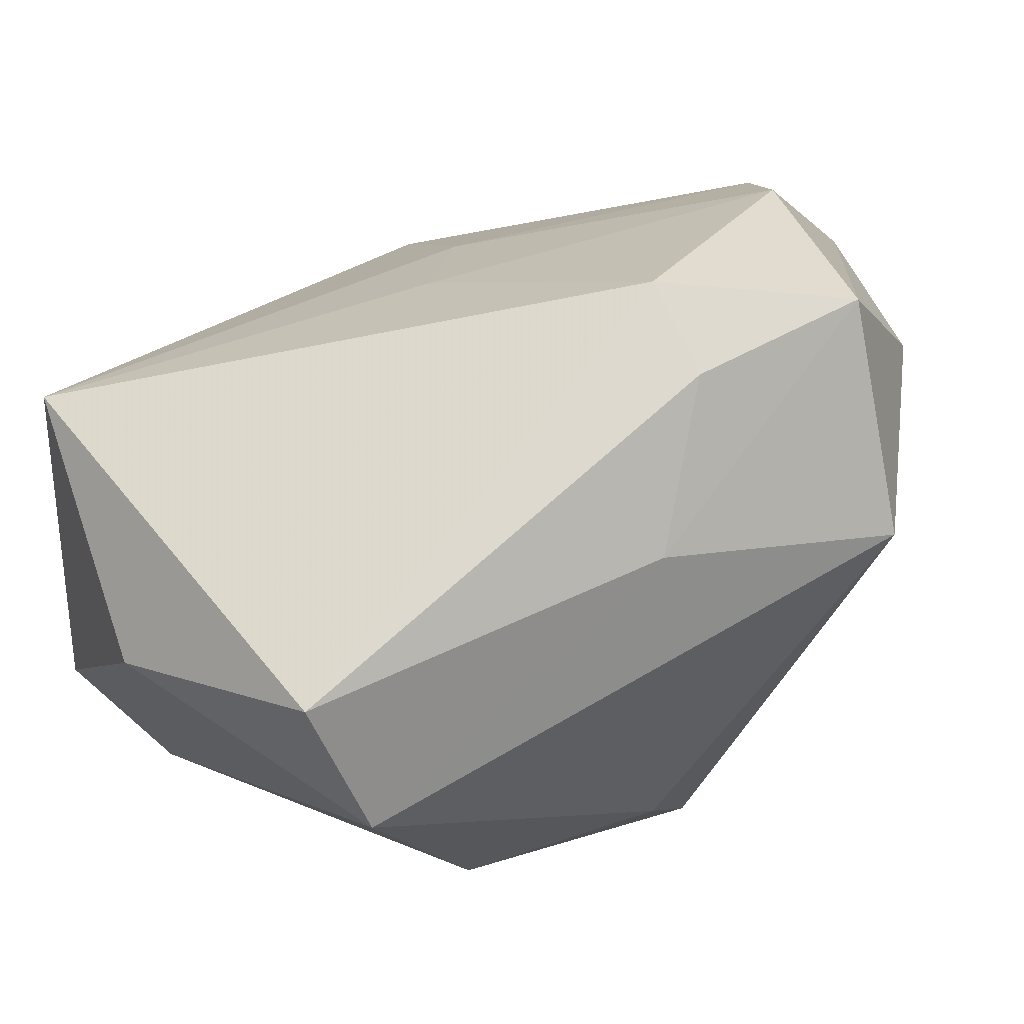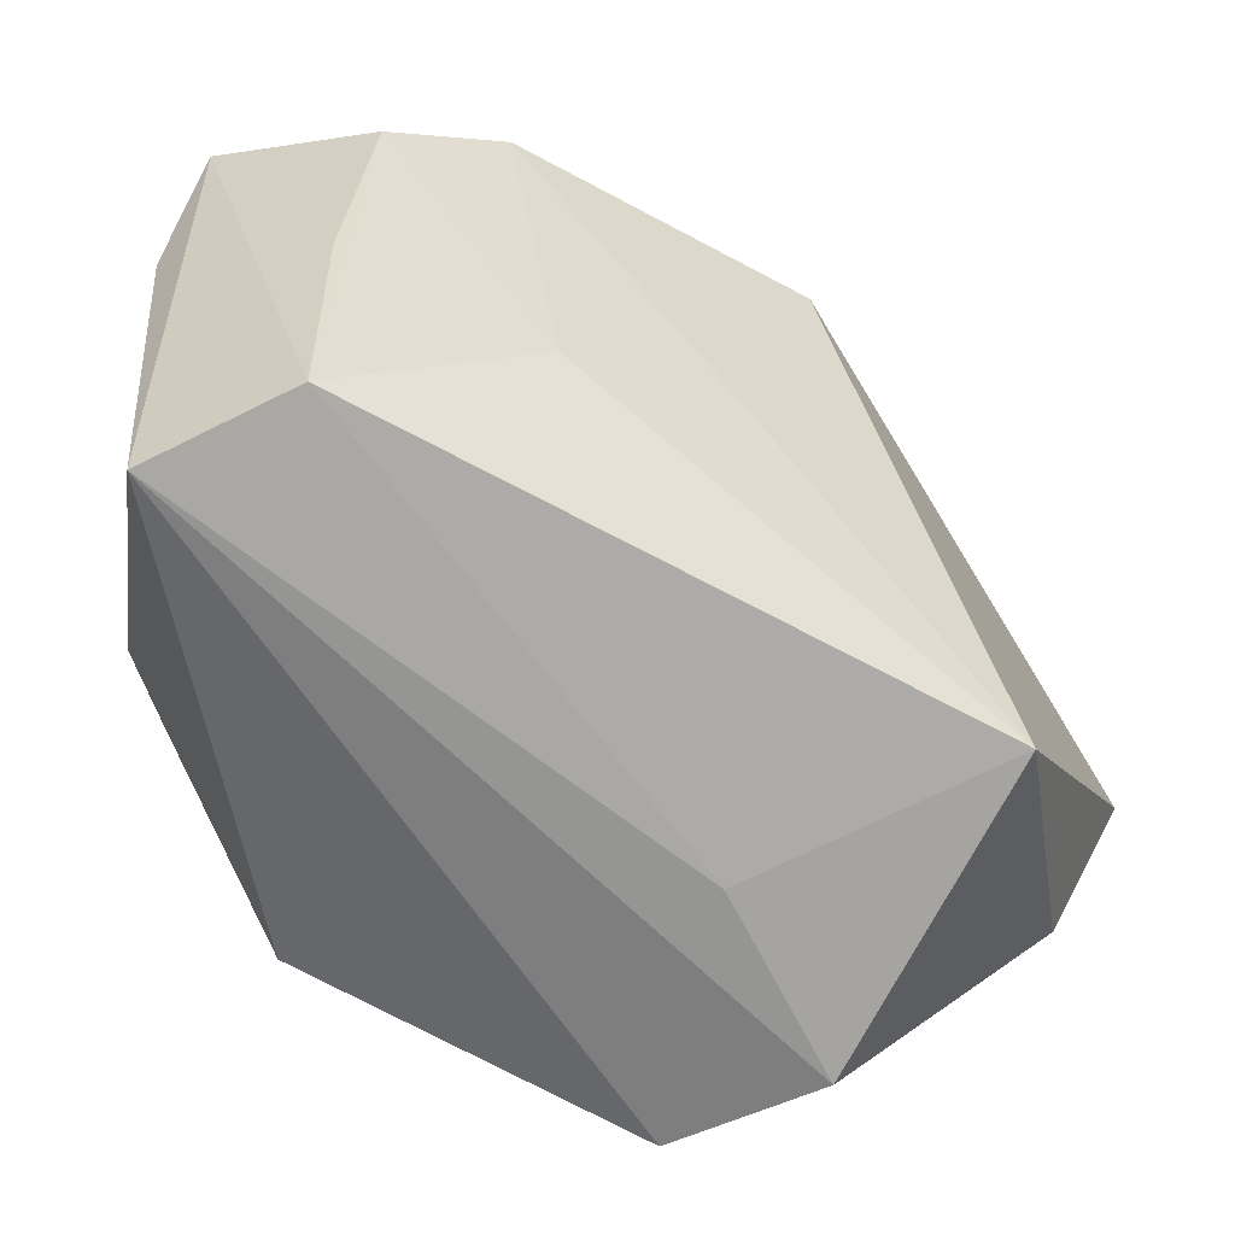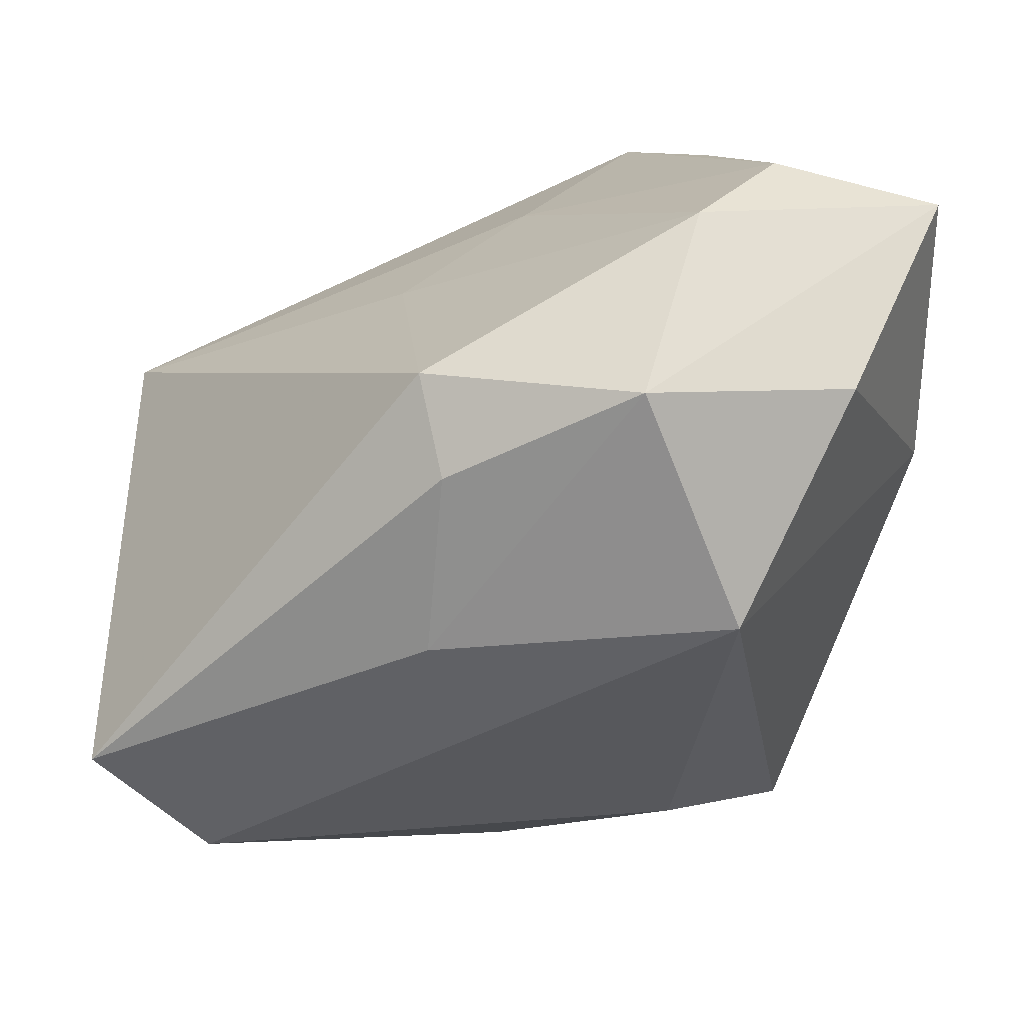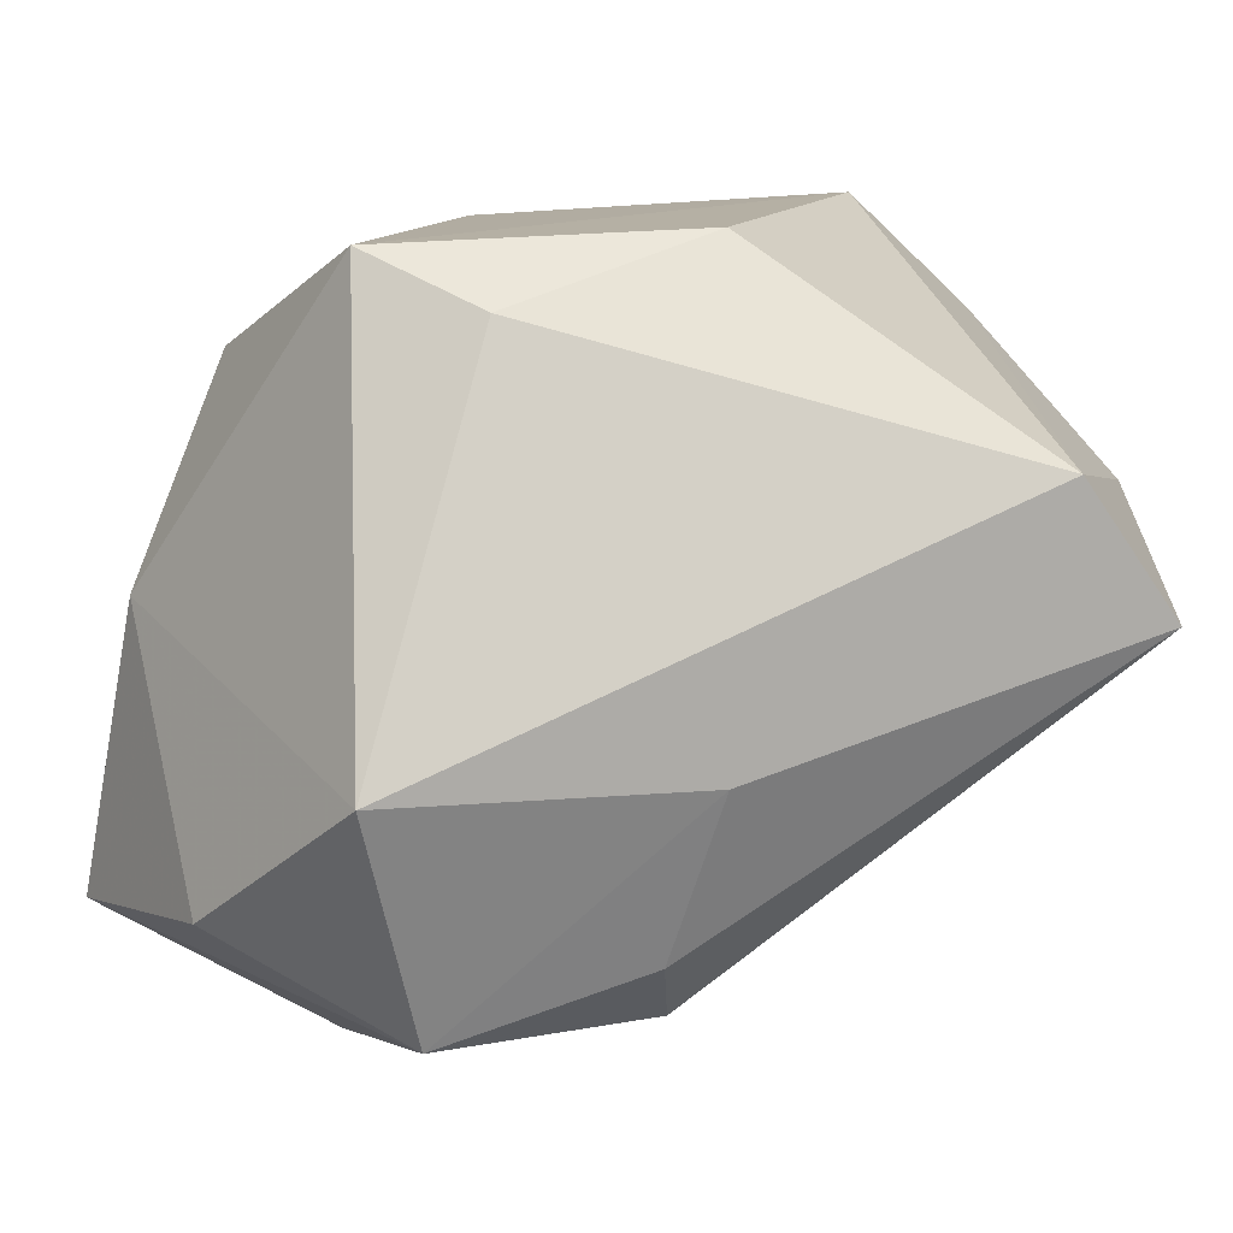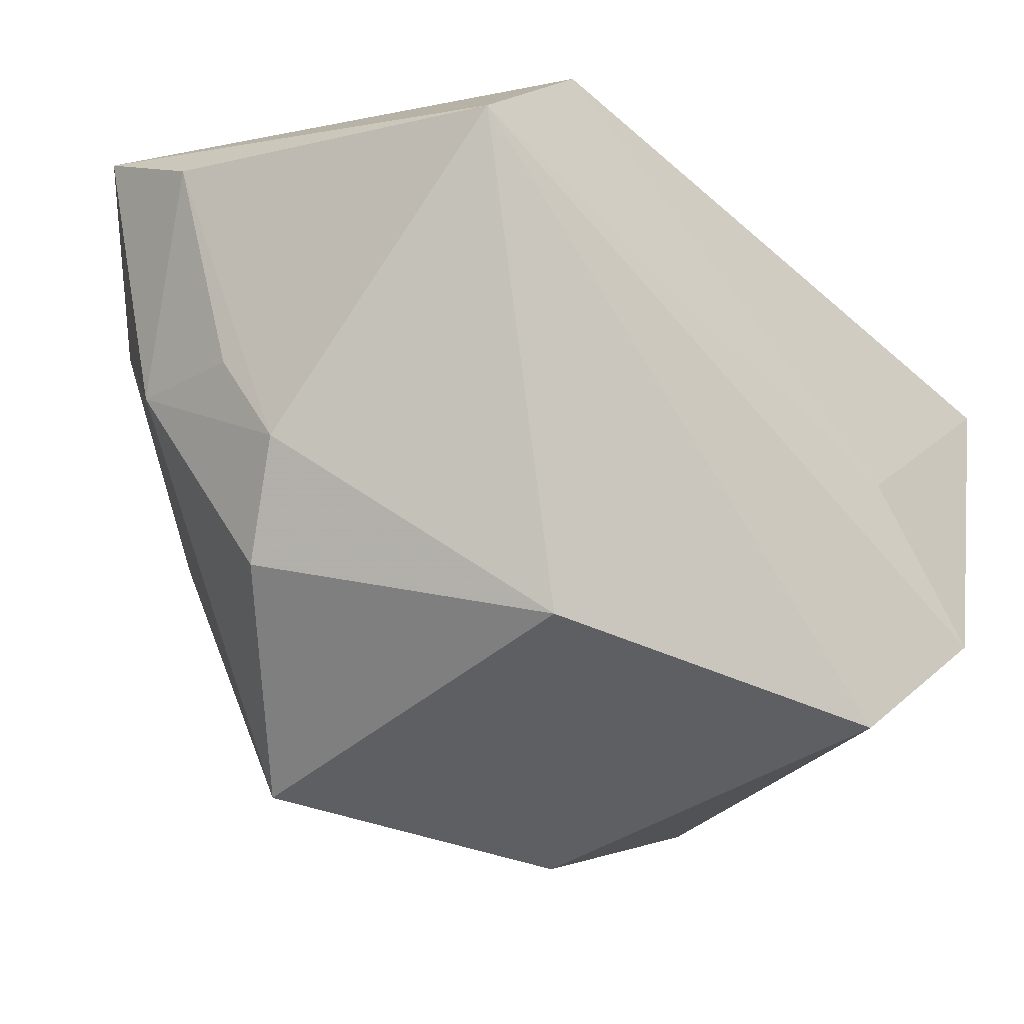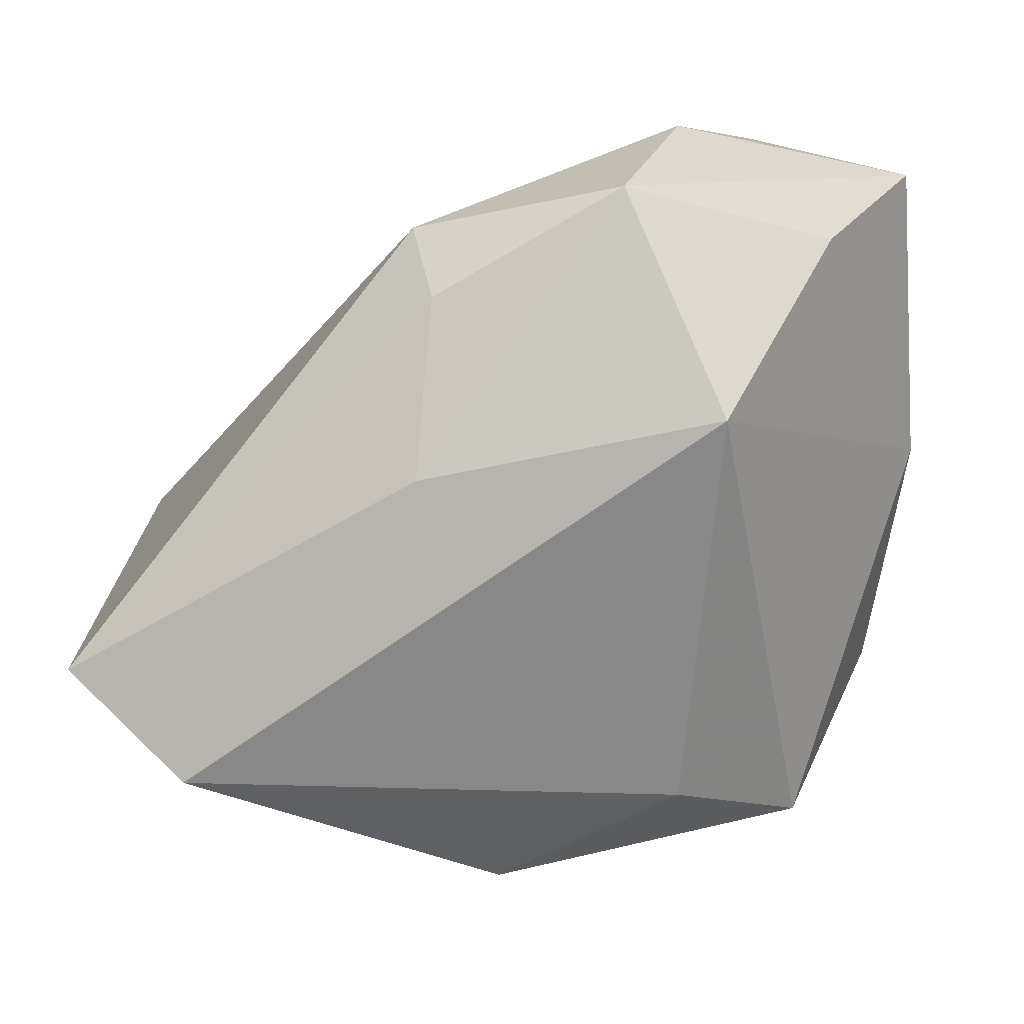
<metadata>
{"format":"obj","ext":"obj","renderer":"f3d","projection":"perspective","resolution":1024,"background":"white","views":[{"elev":-5.3,"azim":136.0,"up":"+Y"},{"elev":30.5,"azim":19.9,"up":"+Y"},{"elev":13.1,"azim":-179.6,"up":"+Y"},{"elev":-52.0,"azim":-11.6,"up":"+Z"},{"elev":-11.8,"azim":-32.4,"up":"+Y"},{"elev":-19.1,"azim":-177.5,"up":"+Y"}]}
</metadata>
<code>
v -0.01106 0.03488 0.02766
v 0.04459 0.01021 0.02077
v 0.04459 -0.02216 -0.02158
v 0.04459 -0.01717 0.005923
v -0.02652 -0.03228 -0.002086
v 0.009941 -0.007282 -0.03292
v -0.03564 -0.0122 0.01048
v 0.03294 -0.01706 0.03158
v -0.02401 0.02776 0.03307
v -0.01579 0.03369 -0.02528
v 0.01913 -0.02611 0.03307
v -0.01542 -0.01784 0.03076
v -0.0193 -0.003671 -0.03806
v -0.03029 0.01779 -0.03126
v -0.01858 0.03632 0.00646
v -0.01467 -0.03223 -0.008527
v -0.02377 0.03739 -0.01508
v 0.0106 0.01942 -0.03224
v 0.02328 -0.001452 0.03043
v 0.000857 0.02984 0.006479
v 0.03347 -0.03265 -0.01785
v -0.03873 0.02866 -0.0001806
v -0.03619 -0.000875 0.01507
v 0.01354 0.02275 -0.003119
v -0.03791 0.007304 0.008397
v -0.0402 0.03319 -0.0141
v -0.01012 0.01916 -0.04093
v -0.04036 0.005992 -0.00373
v 0.003674 -0.03831 0.001064
v 0.008358 0.01016 -0.03622
f 29 11 5
f 28 13 5
f 26 28 22
f 7 28 5
f 23 28 7
f 9 22 23
f 1 26 9
f 26 22 9
f 11 29 21
f 25 28 23
f 23 22 25
f 25 22 28
f 15 26 1
f 1 17 15
f 15 17 26
f 20 17 1
f 2 20 1
f 24 20 2
f 5 13 16
f 13 21 16
f 16 29 5
f 16 21 29
f 12 9 23
f 23 7 12
f 11 9 12
f 12 7 5
f 5 11 12
f 26 27 14
f 14 27 13
f 14 28 26
f 13 28 14
f 26 17 10
f 10 27 26
f 10 20 24
f 17 20 10
f 13 27 6
f 3 21 6
f 6 21 13
f 3 2 4
f 4 21 3
f 1 9 19
f 19 2 1
f 27 10 18
f 18 10 24
f 18 2 3
f 24 2 18
f 2 19 8
f 8 4 2
f 8 9 11
f 8 19 9
f 11 21 8
f 21 4 8
f 30 18 3
f 27 18 30
f 3 6 30
f 30 6 27

</code>
